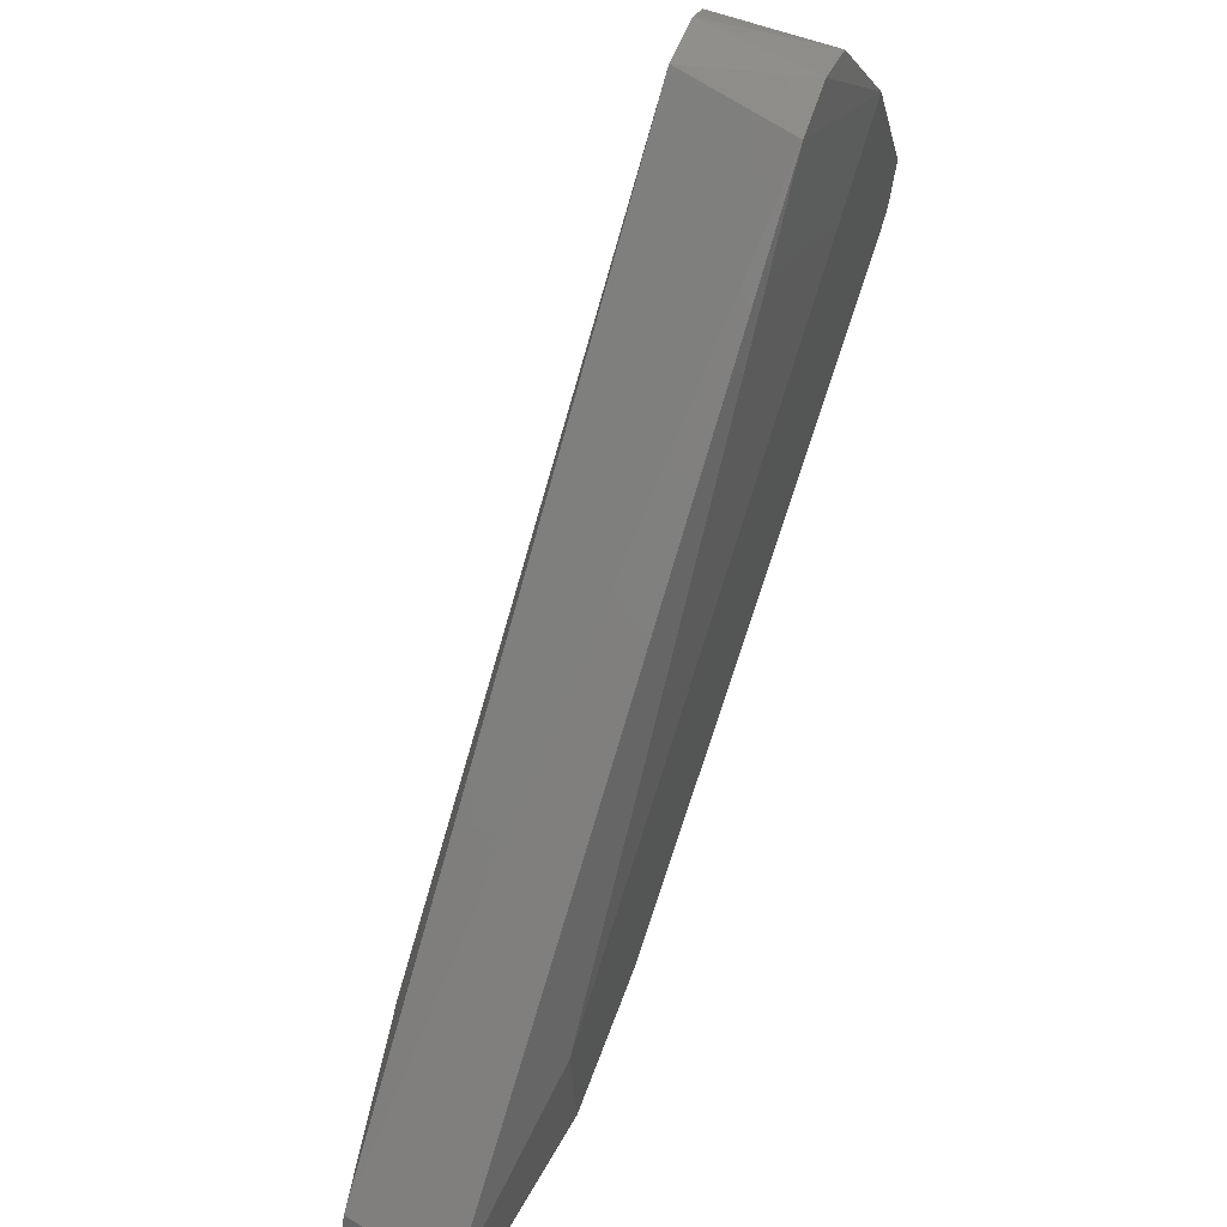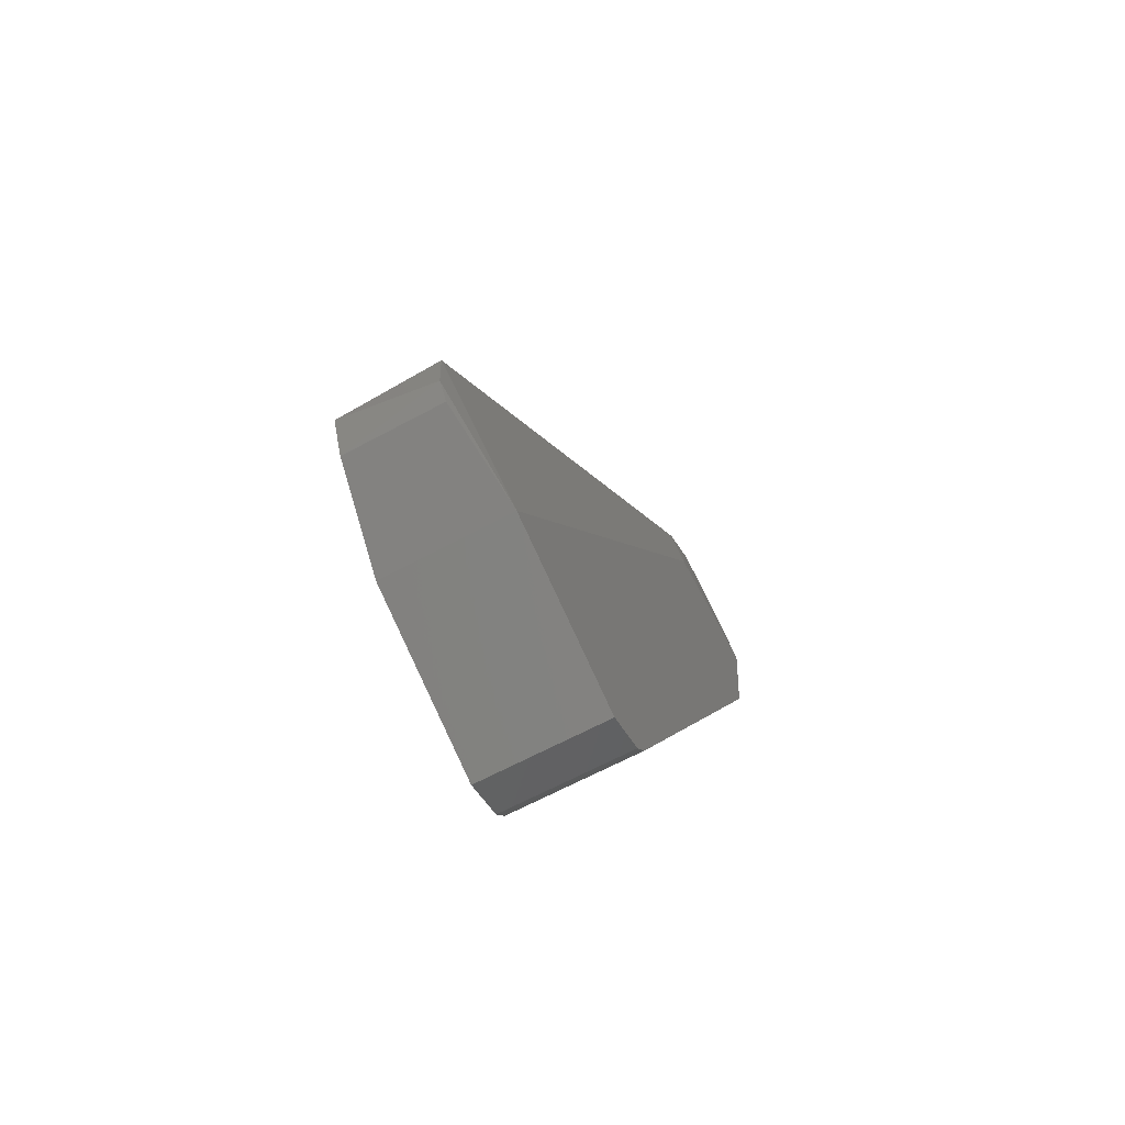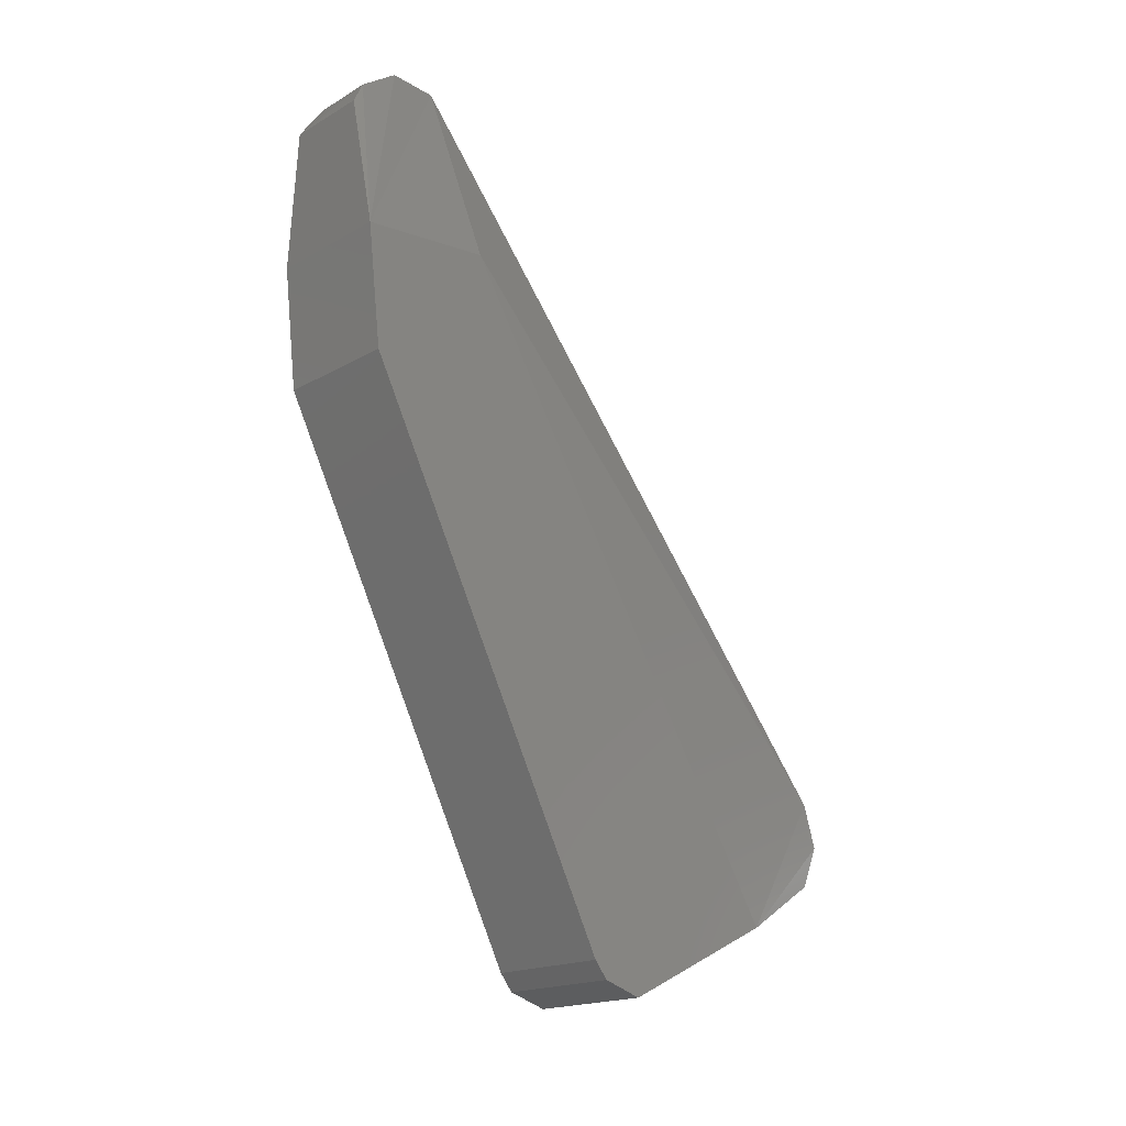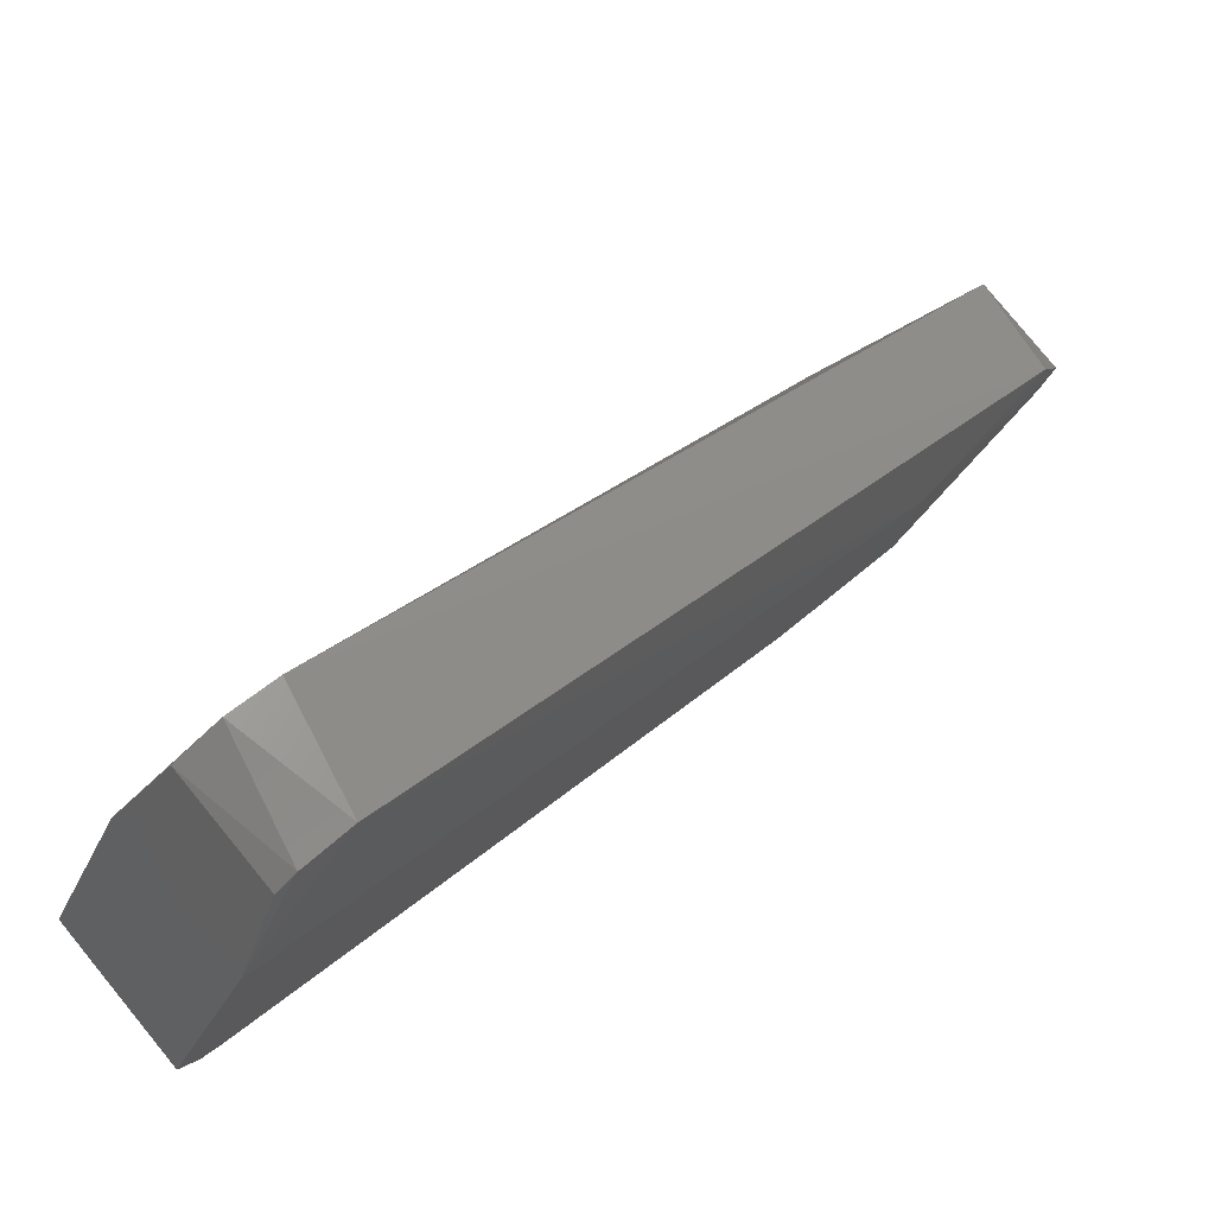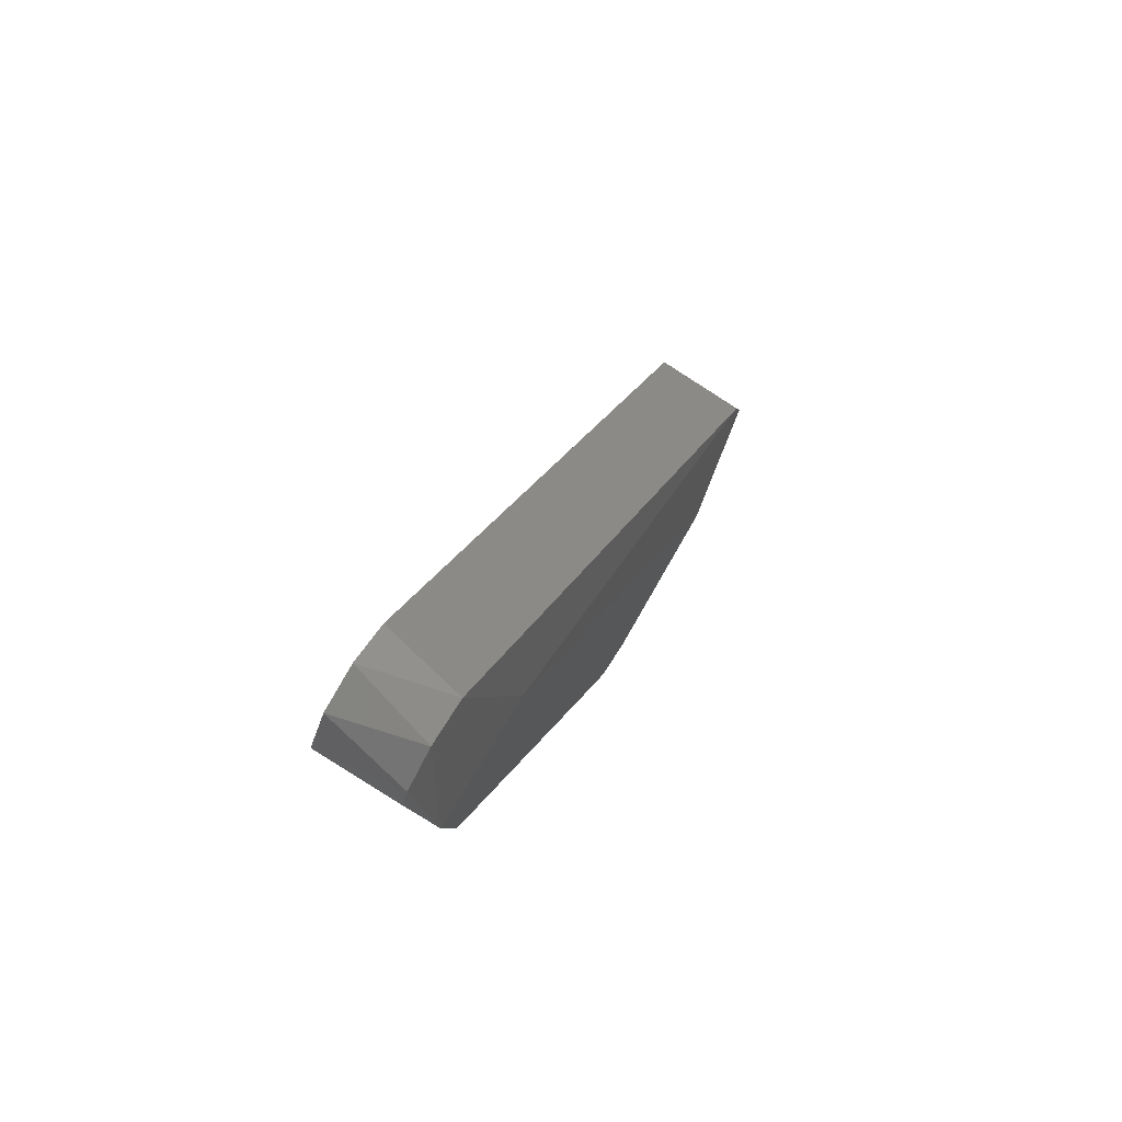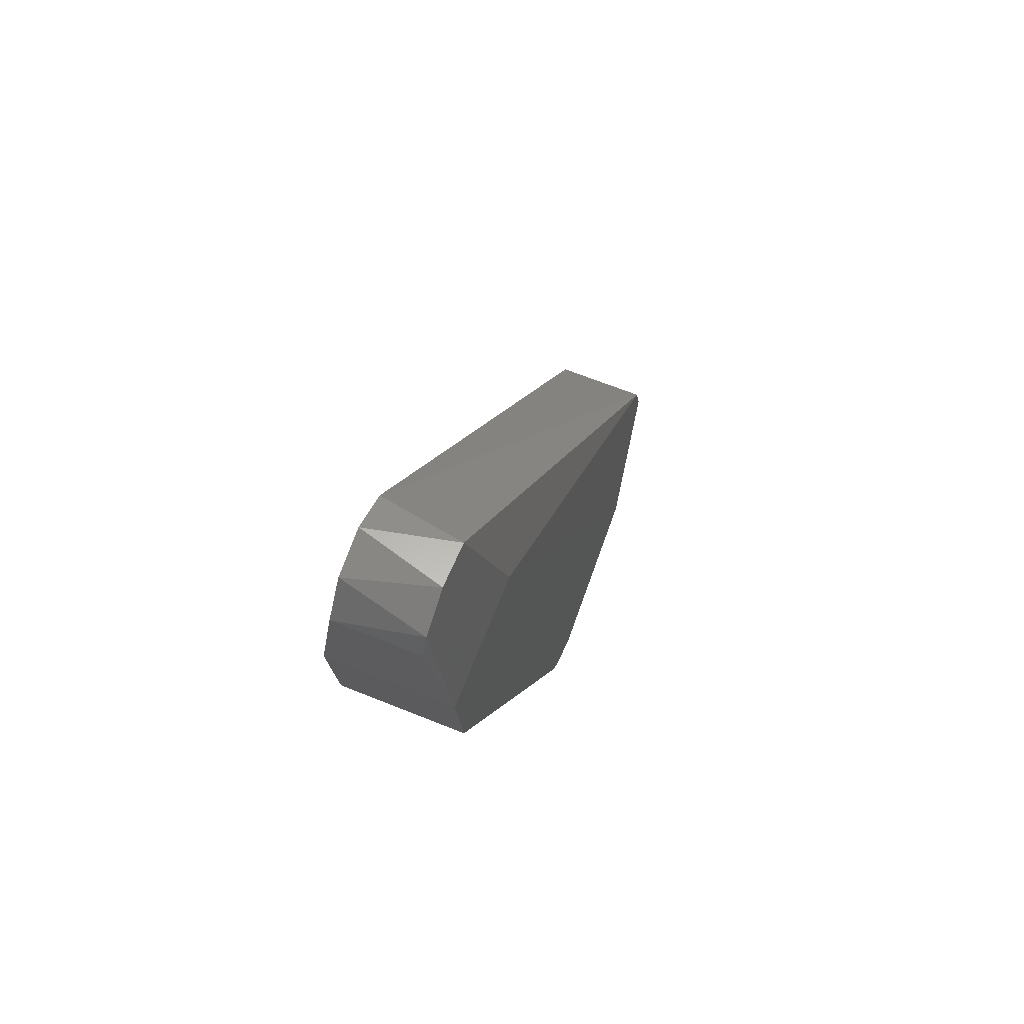
<metadata>
{"format":"stl","ext":"stl","renderer":"f3d","projection":"perspective","resolution":1024,"background":"white","views":[{"elev":59.3,"azim":-159.1,"up":"+Z"},{"elev":-65.4,"azim":28.4,"up":"+Y"},{"elev":-18.3,"azim":-132.6,"up":"+Y"},{"elev":79.5,"azim":50.6,"up":"+Z"},{"elev":77.1,"azim":-148.3,"up":"+Y"},{"elev":66.1,"azim":-158.0,"up":"+Y"}]}
</metadata>
<code>
# stl→obj: 28 verts, 52 faces
v -0.0059 -0.0503 0.01969
v -0.0059 -0.05146 0.02334
v -0.0059 -0.04424 0.03813
v -0.0059 0.01047 0.005134
v -0.0059 0.009455 -0.006824
v -0.0059 -0.001604 -0.005558
v -0.0059 -0.04878 0.01847
v 0.0059 -0.001604 -0.005558
v 0.0059 -0.04878 0.01847
v -0.0039 0.02573 -0.003228
v -0.0039 0.02536 0.0008598
v 0.0039 0.0259 -0.001152
v 0.0039 0.02416 0.002564
v -0.0045 -0.03182 0.04681
v 0.0045 -0.03368 0.04777
v -0.0045 -0.03574 0.04803
v 0.0039 0.02485 -0.005119
v 0.0059 0.01047 0.005134
v 0.0059 -0.04424 0.03813
v 0.0059 0.009455 -0.006824
v 0.0039 0.0215 -0.007482
v -0.0039 0.0215 -0.007482
v -0.0045 -0.03953 0.04645
v 0.0059 -0.05146 0.02334
v 0.0045 -0.03953 0.04645
v 0.0059 -0.0503 0.01969
v 0.0045 -0.03778 0.04758
v -0.0039 0.02338 -0.006596
f 1 2 3
f 1 3 4
f 1 4 5
f 1 5 6
f 1 6 7
f 7 6 8
f 7 8 9
f 10 11 12
f 13 12 11
f 13 11 14
f 13 14 15
f 16 15 14
f 17 10 12
f 4 14 11
f 18 12 13
f 18 13 15
f 18 15 19
f 20 21 17
f 20 17 12
f 20 12 18
f 5 4 11
f 5 11 10
f 5 22 21
f 5 21 20
f 5 20 8
f 5 8 6
f 3 23 16
f 3 16 14
f 3 14 4
f 3 2 24
f 3 24 19
f 3 19 25
f 3 25 23
f 26 24 2
f 26 2 1
f 26 1 7
f 26 7 9
f 26 9 8
f 26 8 20
f 26 20 18
f 26 18 19
f 26 19 24
f 27 15 16
f 27 16 23
f 27 23 25
f 27 25 19
f 27 19 15
f 28 10 17
f 28 17 21
f 28 21 22
f 28 22 5
f 28 5 10

</code>
